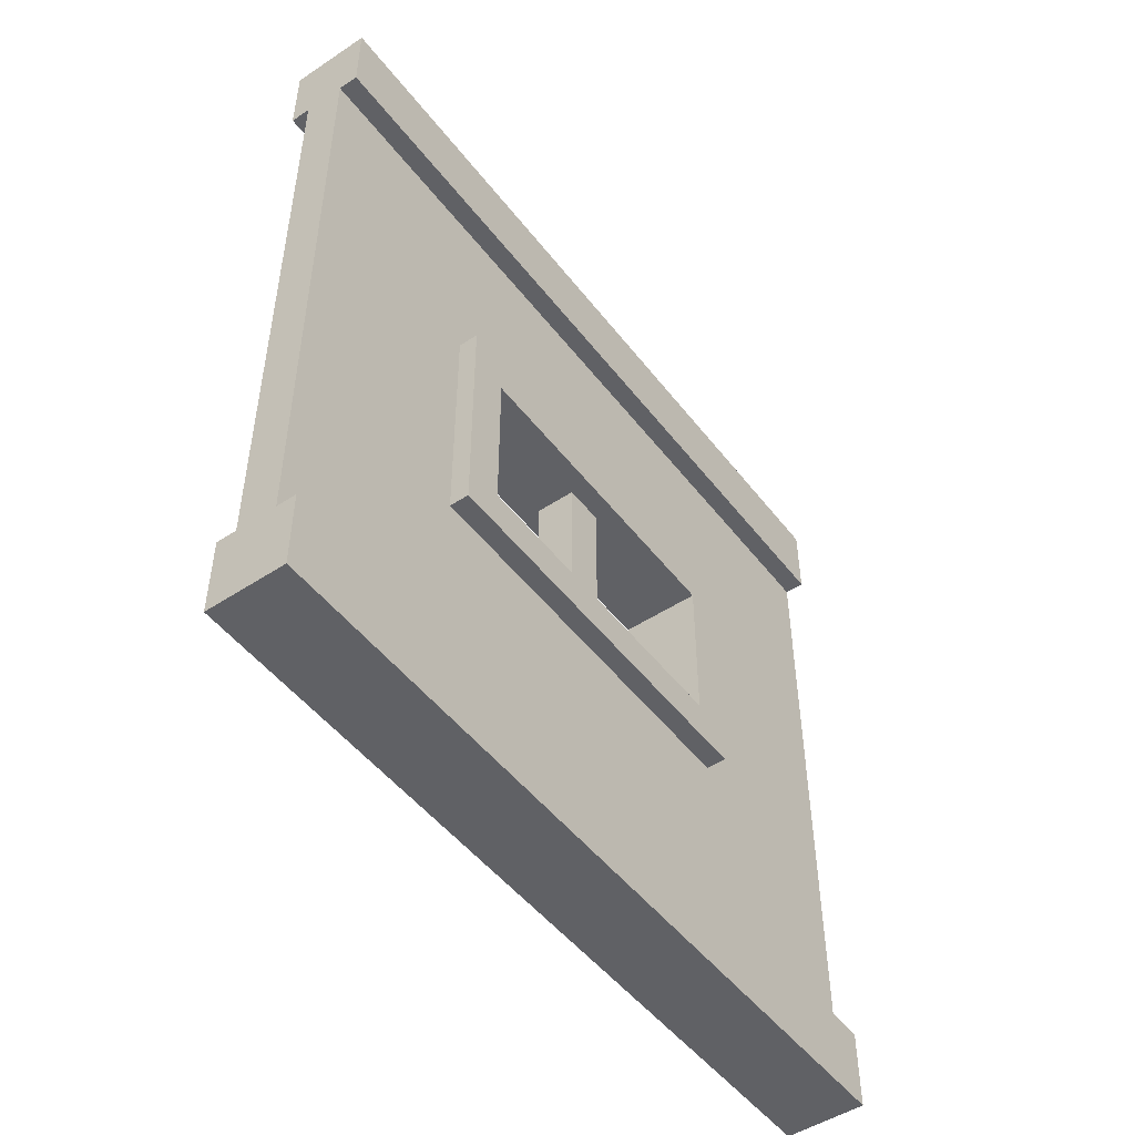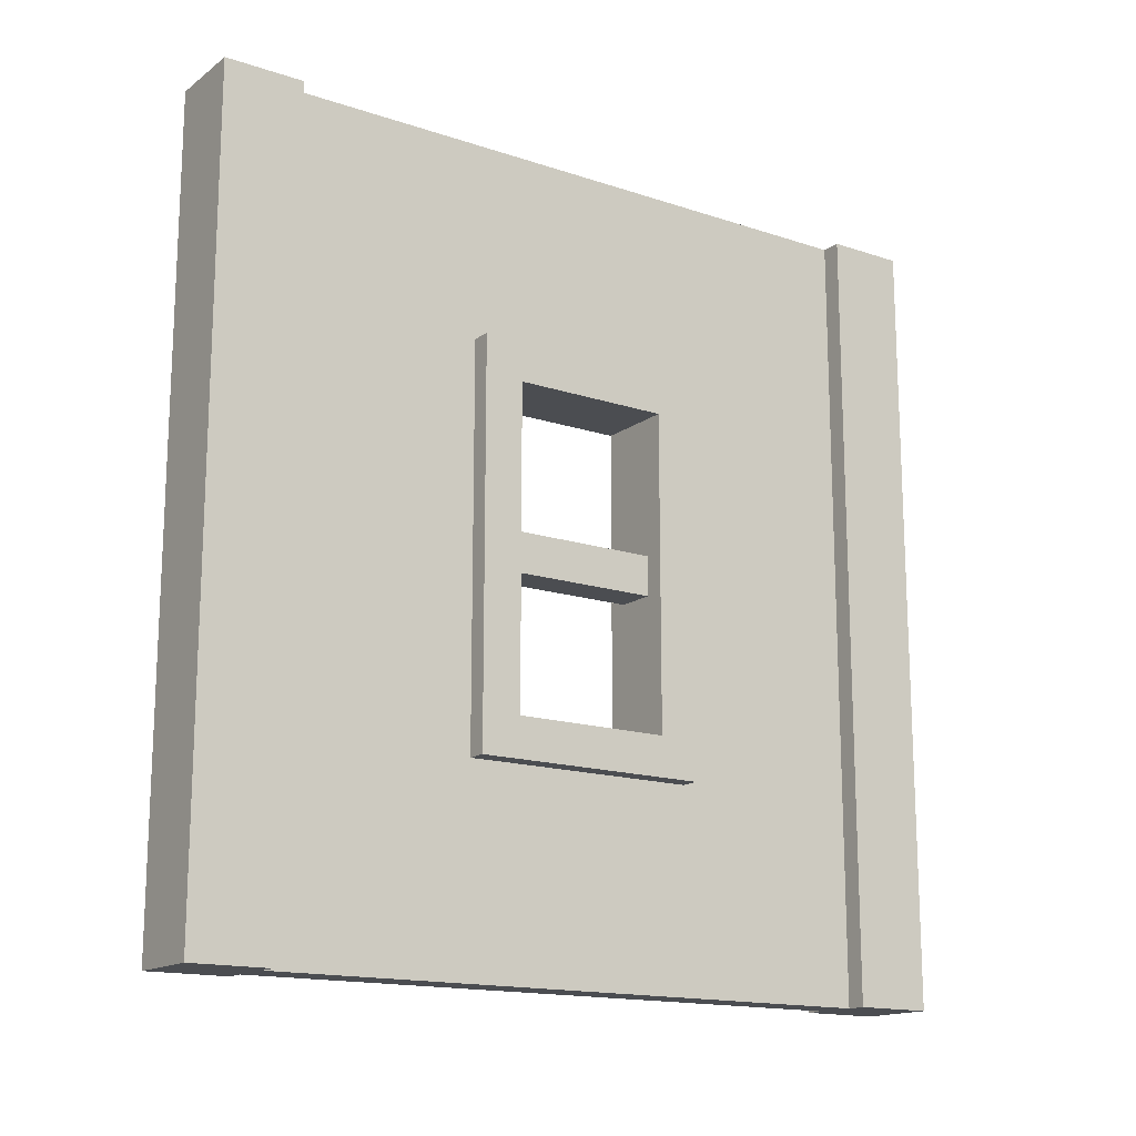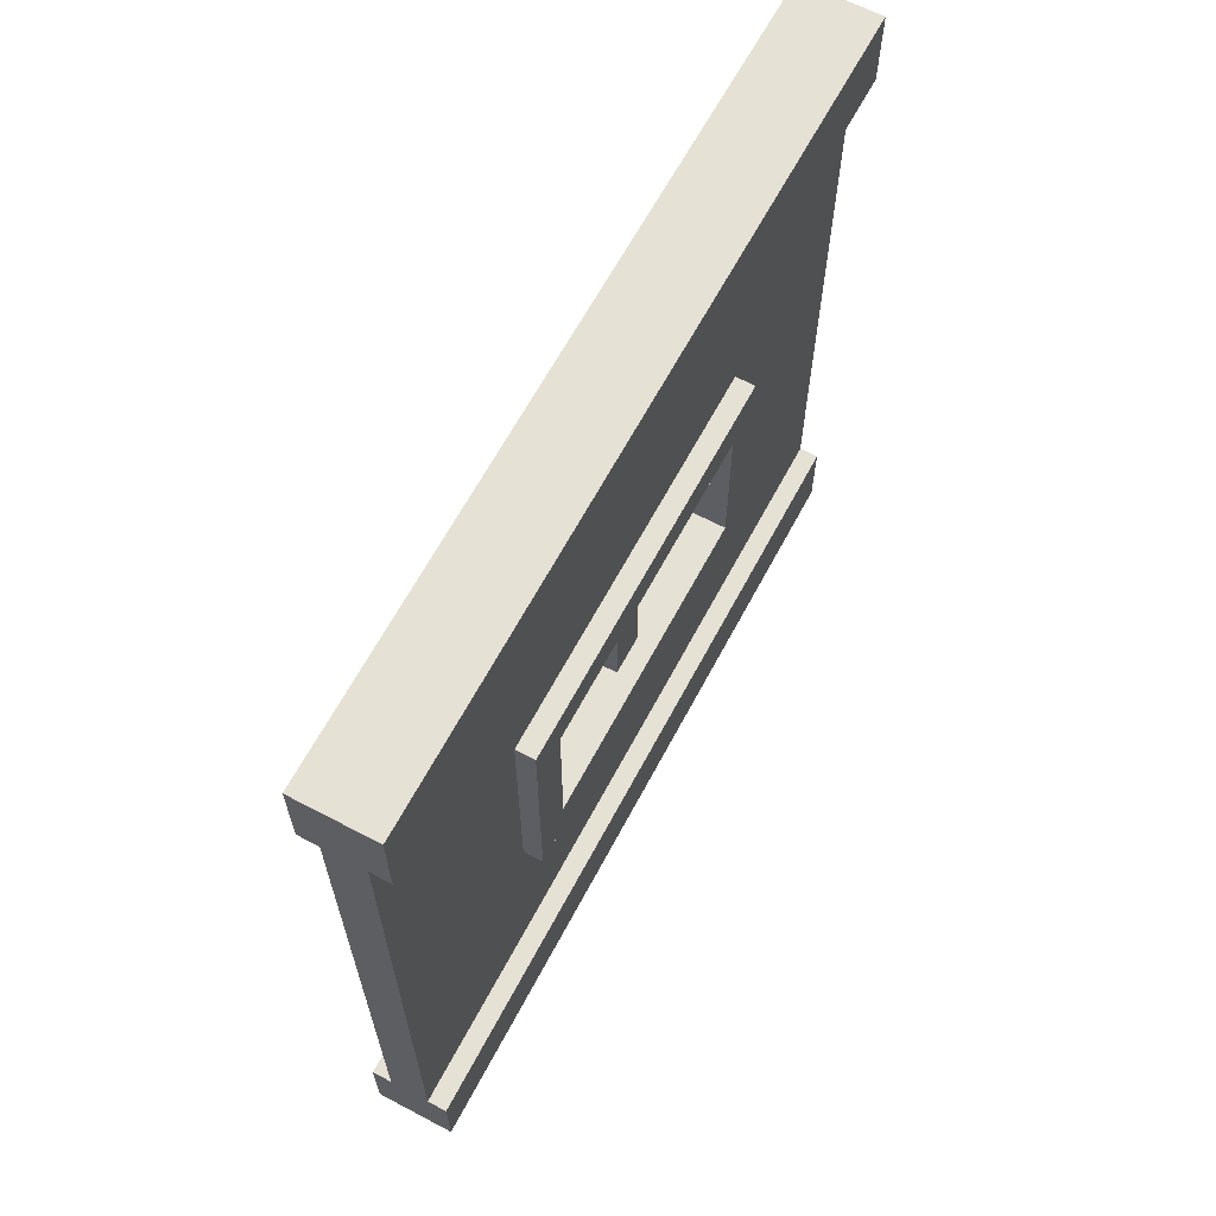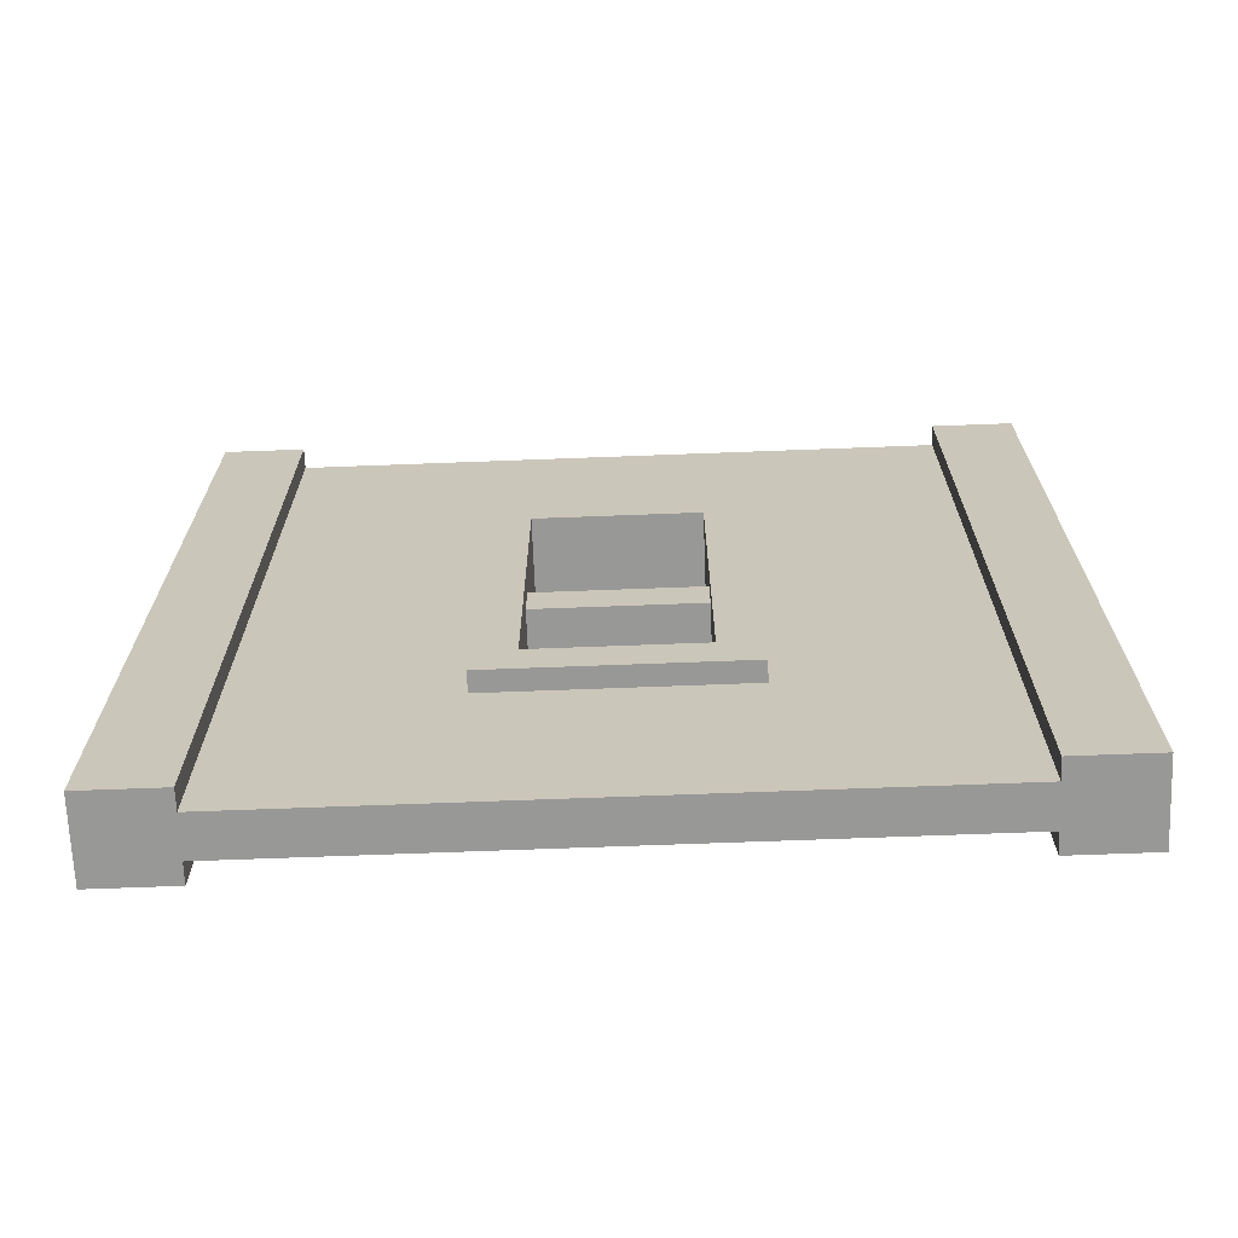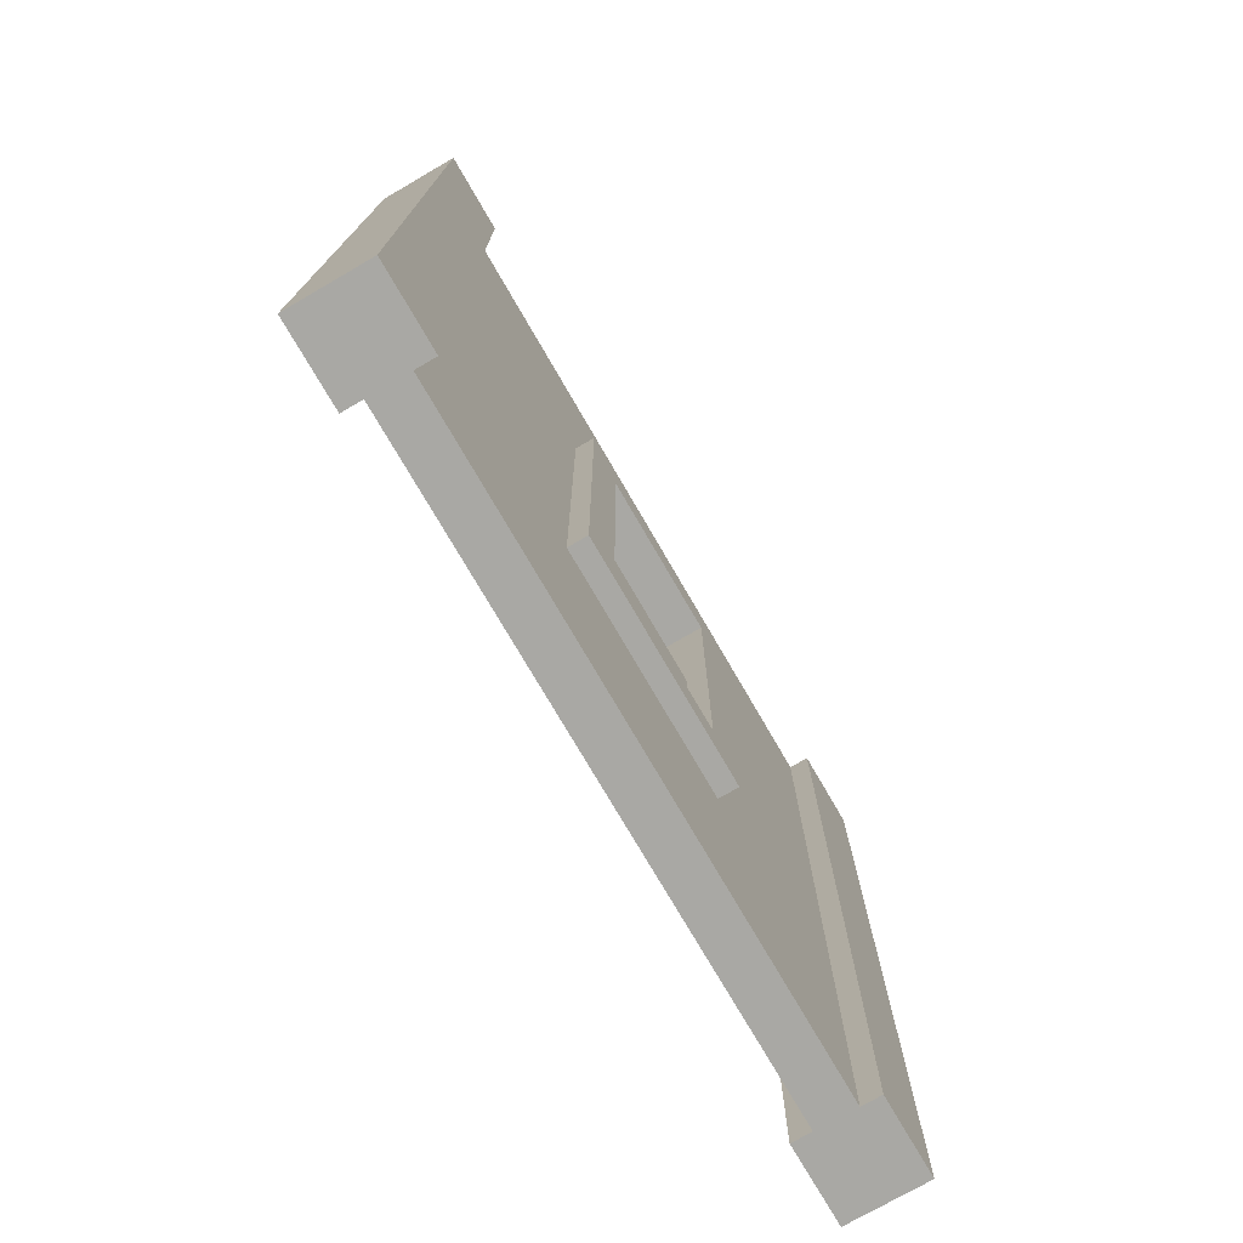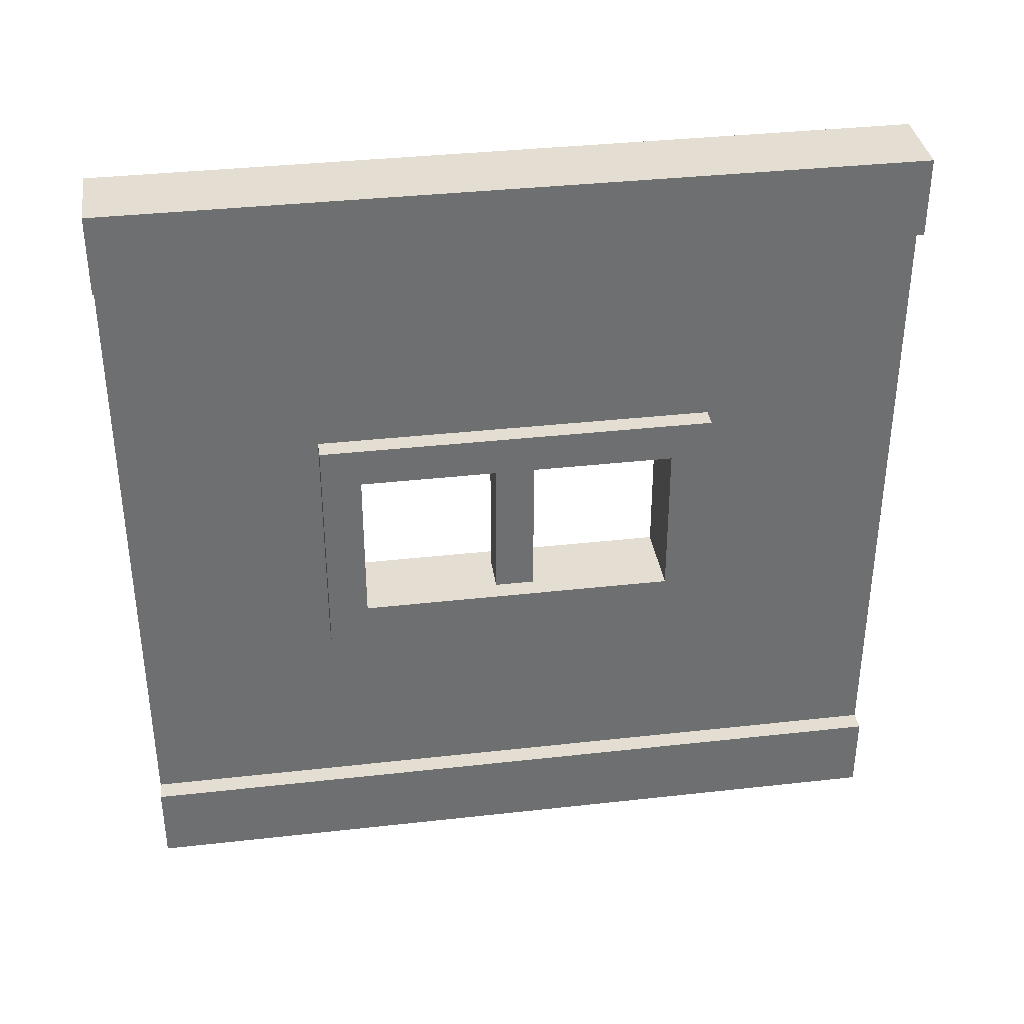
<metadata>
{"format":"obj","ext":"obj","renderer":"f3d","projection":"perspective","resolution":1024,"background":"white","views":[{"elev":-49.4,"azim":36.1,"up":"+Z"},{"elev":-15.7,"azim":55.3,"up":"+Y"},{"elev":64.2,"azim":-152.0,"up":"+Z"},{"elev":-68.4,"azim":92.2,"up":"+Y"},{"elev":-74.9,"azim":30.1,"up":"+Y"},{"elev":36.0,"azim":-98.4,"up":"+Z"}]}
</metadata>
<code>
g wallWoodWindowGlass
v 0.4 0 -0.5
v 0.4 1 -0.5
v 0.4 0 -0.4
v 0.4 1 -0.4
v 0.5 0 -0.4
v 0.5 0 -0.5
v 0.475 0 -0.4
v 0.425 0 -0.4
v 0.5 0 0.5
v 0.4 0 0.5
v 0.5 1 0.5
v 0.4 1 0.5
v 0.5 1 -0.4
v 0.475 1 -0.4
v 0.4 0 0.4
v 0.425 0 0.4
v 0.4 1 0.4
v 0.425 1 0.4
v 0.425 1 -0.4
v 0.5 1 -0.5
v 0.5 1 0.4
v 0.5 0 0.4
v 0.475 0 0.4
v 0.475 1 0.4
v 0.425 0.25 0.15
v 0.425 0.25 -0.15
v 0.4 0.25 0.15
v 0.4 0.25 -0.15
v 0.5 0.3 0.1
v 0.425 0.475 0.1
v 0.4 0.3 0.1
v 0.4 0.7 0.1
v 0.425 0.525 0.1
v 0.475 0.525 0.1
v 0.475 0.475 0.1
v 0.5 0.7 0.1
v 0.475 0.2 -0.2
v 0.475 0.75 -0.15
v 0.475 0.8 -0.2
v 0.475 0.8 0.2
v 0.475 0.75 0.15
v 0.475 0.25 0.15
v 0.475 0.25 -0.15
v 0.475 0.2 0.2
v 0.475 0.25 0.2
v 0.5 0.3 -0.1
v 0.475 0.475 -0.1
v 0.5 0.7 -0.1
v 0.475 0.525 -0.1
v 0.425 0.525 -0.1
v 0.4 0.7 -0.1
v 0.425 0.475 -0.1
v 0.4 0.3 -0.1
v 0.5 0.25 -0.15
v 0.5 0.75 -0.15
v 0.425 0.75 0.15
v 0.4 0.75 0.15
v 0.5 0.75 0.15
v 0.425 0.75 -0.15
v 0.4 0.75 -0.15
v 0.425 0.8 -0.2
v 0.425 0.2 -0.2
v 0.425 0.2 0.2
v 0.425 0.8 0.2
v 0.425 0.25 0.2
v 0.5 0.25 0.15
f 3 2 1
f 2 3 4
f 7 6 5
f 6 7 1
f 1 7 8
f 1 8 3
f 11 10 9
f 10 11 12
f 13 7 5
f 7 13 14
f 17 16 15
f 16 17 18
f 19 3 8
f 3 19 4
f 2 13 20
f 13 2 14
f 14 2 19
f 19 2 4
f 13 6 20
f 6 13 5
f 11 22 21
f 22 11 9
f 10 17 15
f 17 10 12
f 10 22 9
f 22 10 23
f 23 10 16
f 16 10 15
f 24 22 23
f 22 24 21
f 24 11 21
f 11 24 12
f 12 24 18
f 12 18 17
f 2 6 1
f 6 2 20
f 27 26 25
f 26 27 28
f 31 30 29
f 30 31 32
f 30 32 33
f 33 32 34
f 35 29 30
f 29 35 36
f 36 35 34
f 36 34 32
f 39 38 37
f 38 39 40
f 38 40 41
f 41 40 42
f 43 37 38
f 37 43 44
f 44 43 42
f 44 42 40
f 44 40 45
f 48 47 46
f 47 48 49
f 49 48 50
f 50 48 51
f 52 46 47
f 51 52 50
f 53 52 51
f 52 53 46
f 38 54 43
f 54 38 55
f 56 27 25
f 27 56 57
f 38 58 55
f 58 38 41
f 50 34 49
f 34 50 33
f 53 29 46
f 29 53 31
f 52 33 50
f 33 52 30
f 30 47 35
f 47 30 52
f 34 47 49
f 47 34 35
f 32 48 36
f 48 32 51
f 28 59 26
f 59 28 60
f 62 26 61
f 26 62 63
f 26 63 25
f 25 63 56
f 59 61 26
f 61 59 64
f 64 59 56
f 64 56 63
f 64 63 65
f 66 41 42
f 41 66 58
f 55 48 54
f 48 55 58
f 48 58 36
f 36 58 29
f 46 54 48
f 54 46 66
f 66 46 29
f 66 29 58
f 28 53 60
f 53 28 27
f 53 27 31
f 31 27 32
f 51 60 53
f 60 51 57
f 57 51 32
f 57 32 27
f 60 56 59
f 56 60 57
f 42 54 66
f 54 42 43
f 19 24 14
f 24 19 18
f 16 7 23
f 7 16 8
f 8 62 19
f 62 8 16
f 62 16 63
f 63 16 65
f 65 16 64
f 61 19 62
f 19 61 18
f 18 61 64
f 18 64 16
f 14 39 7
f 39 14 24
f 39 24 40
f 40 24 45
f 45 24 44
f 37 7 39
f 7 37 23
f 23 37 44
f 23 44 24

</code>
